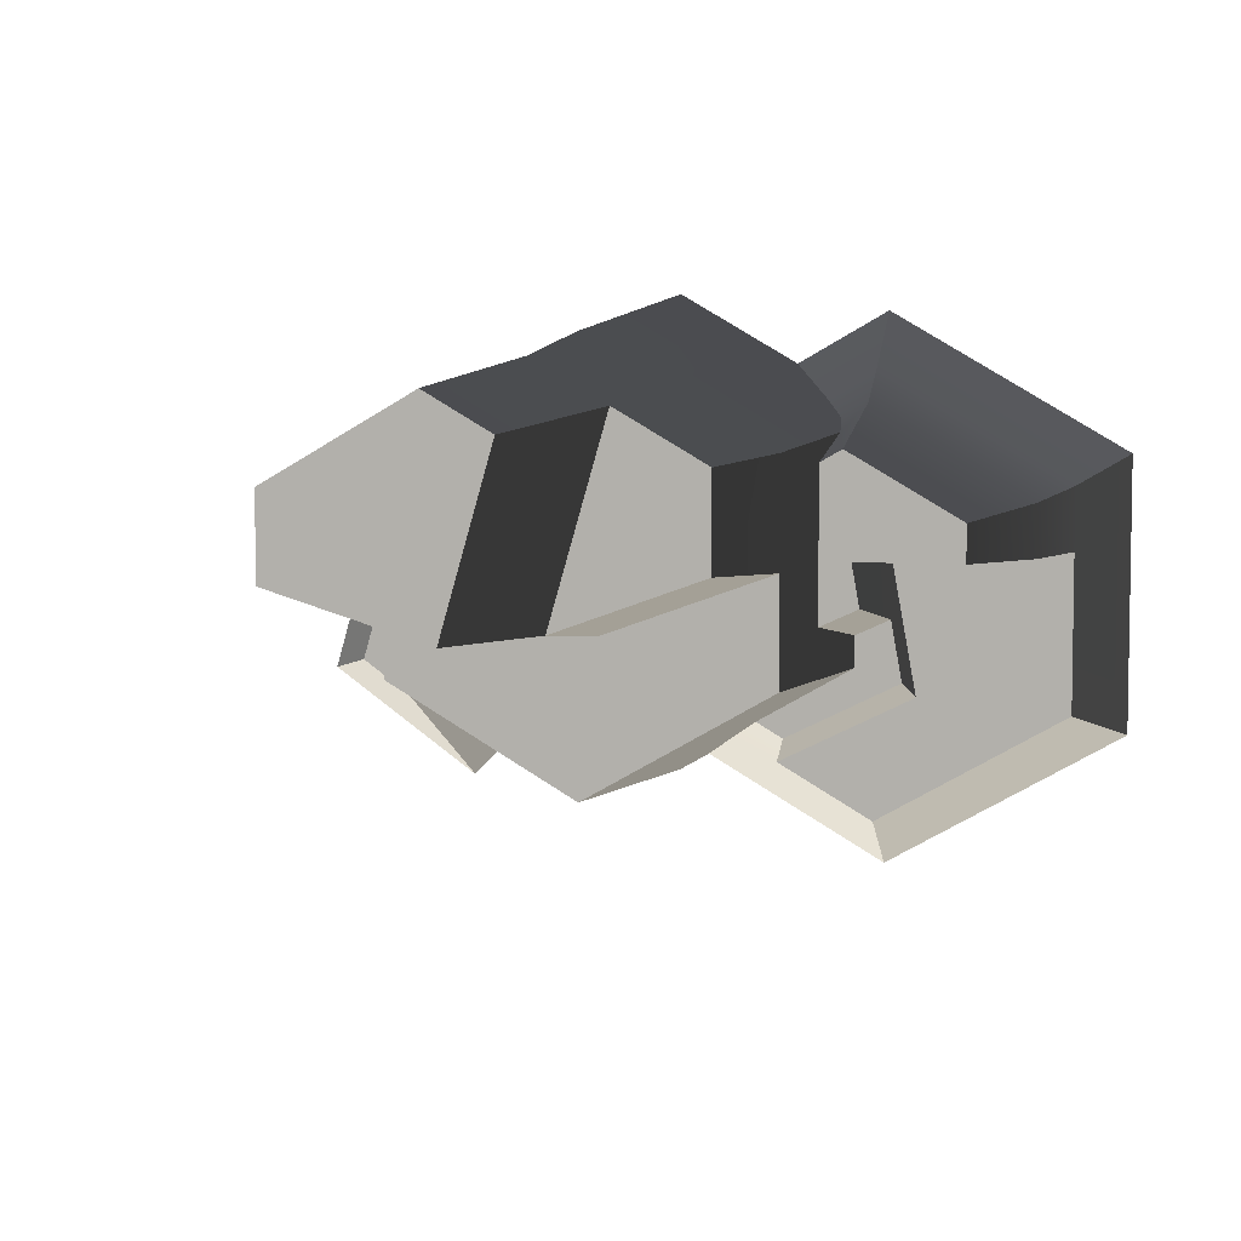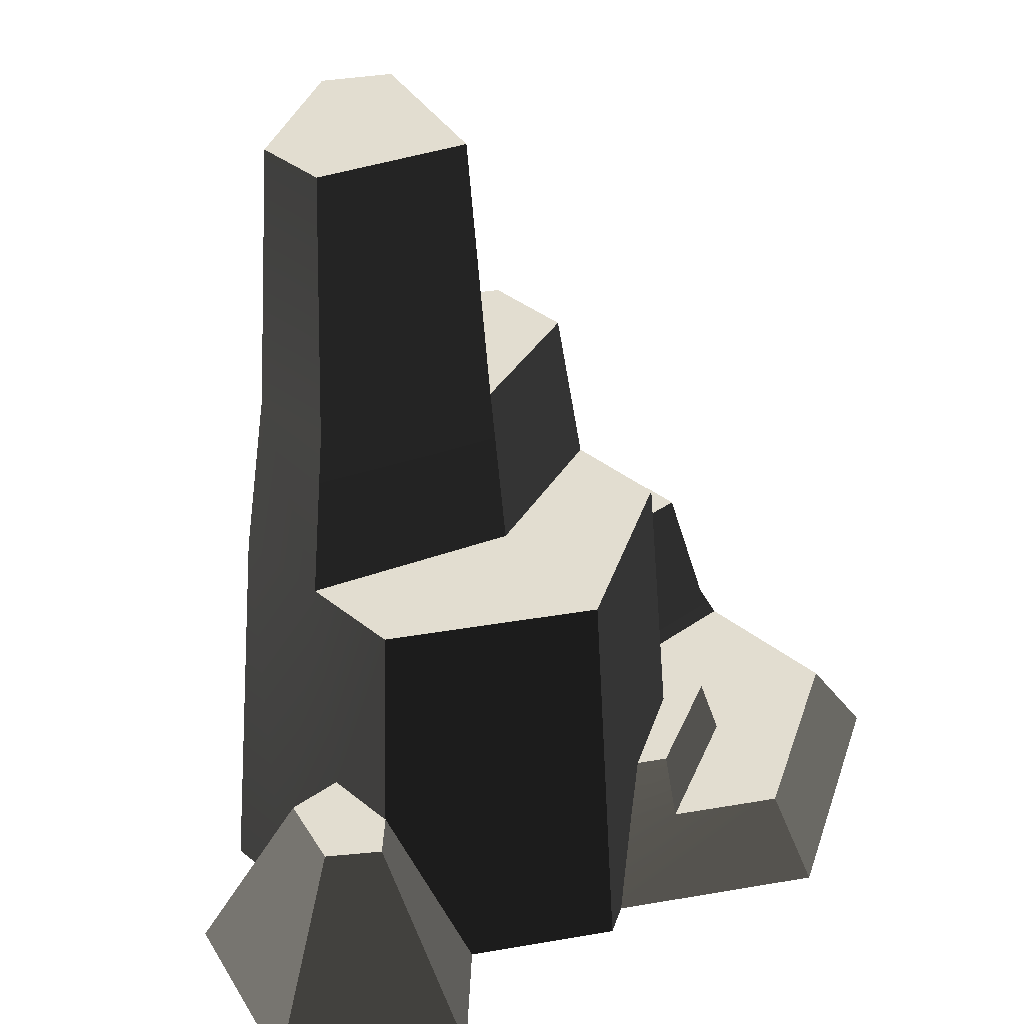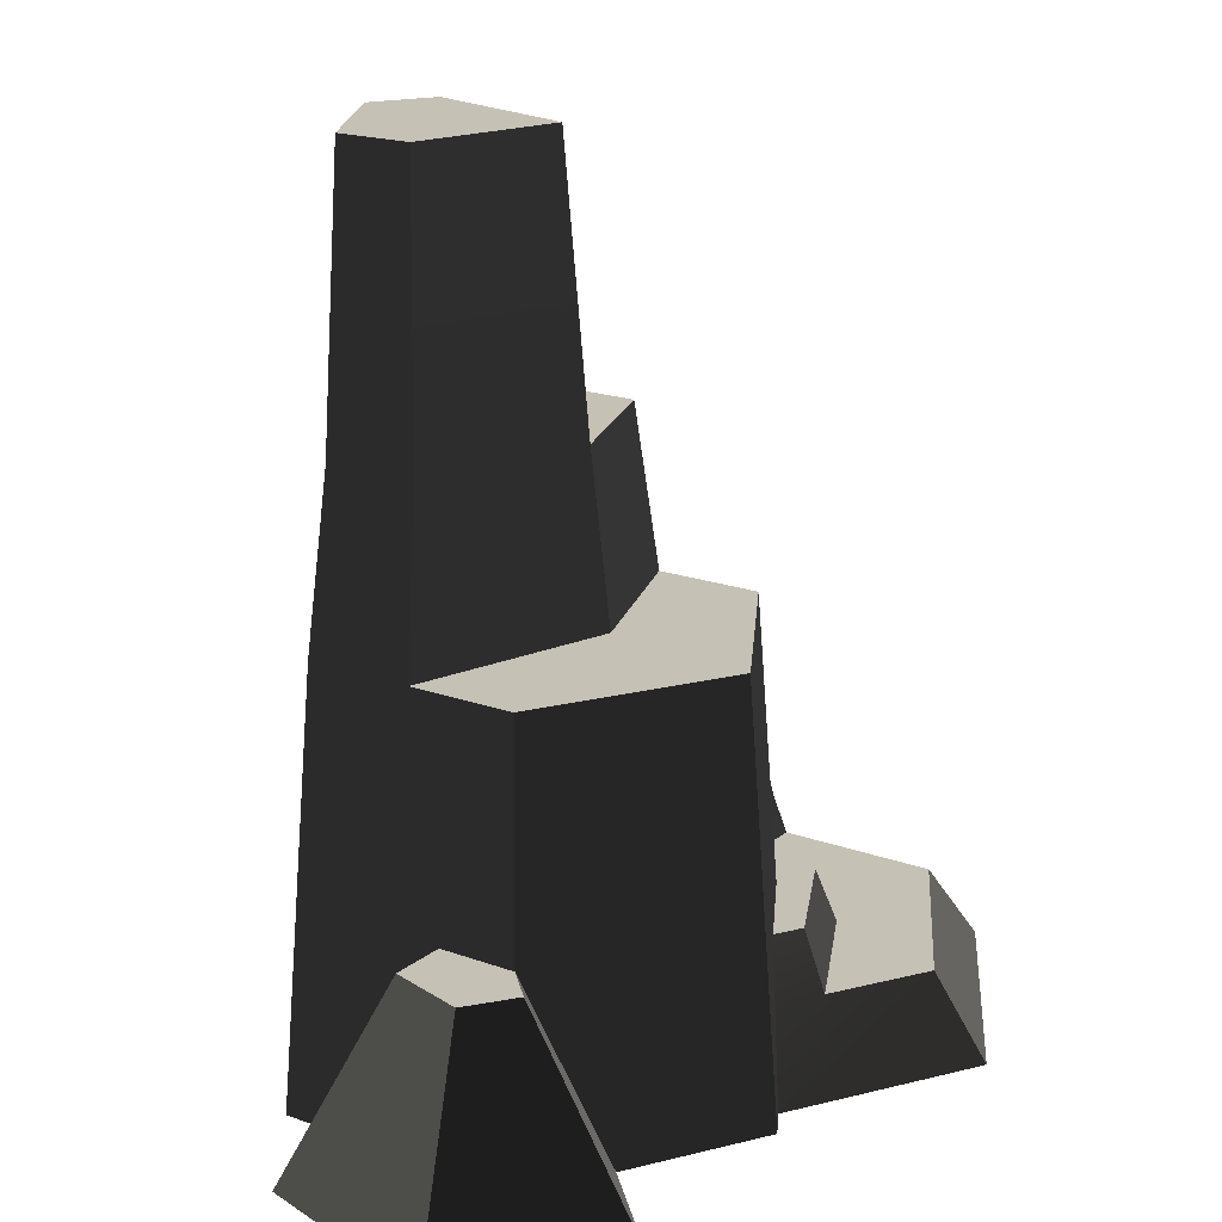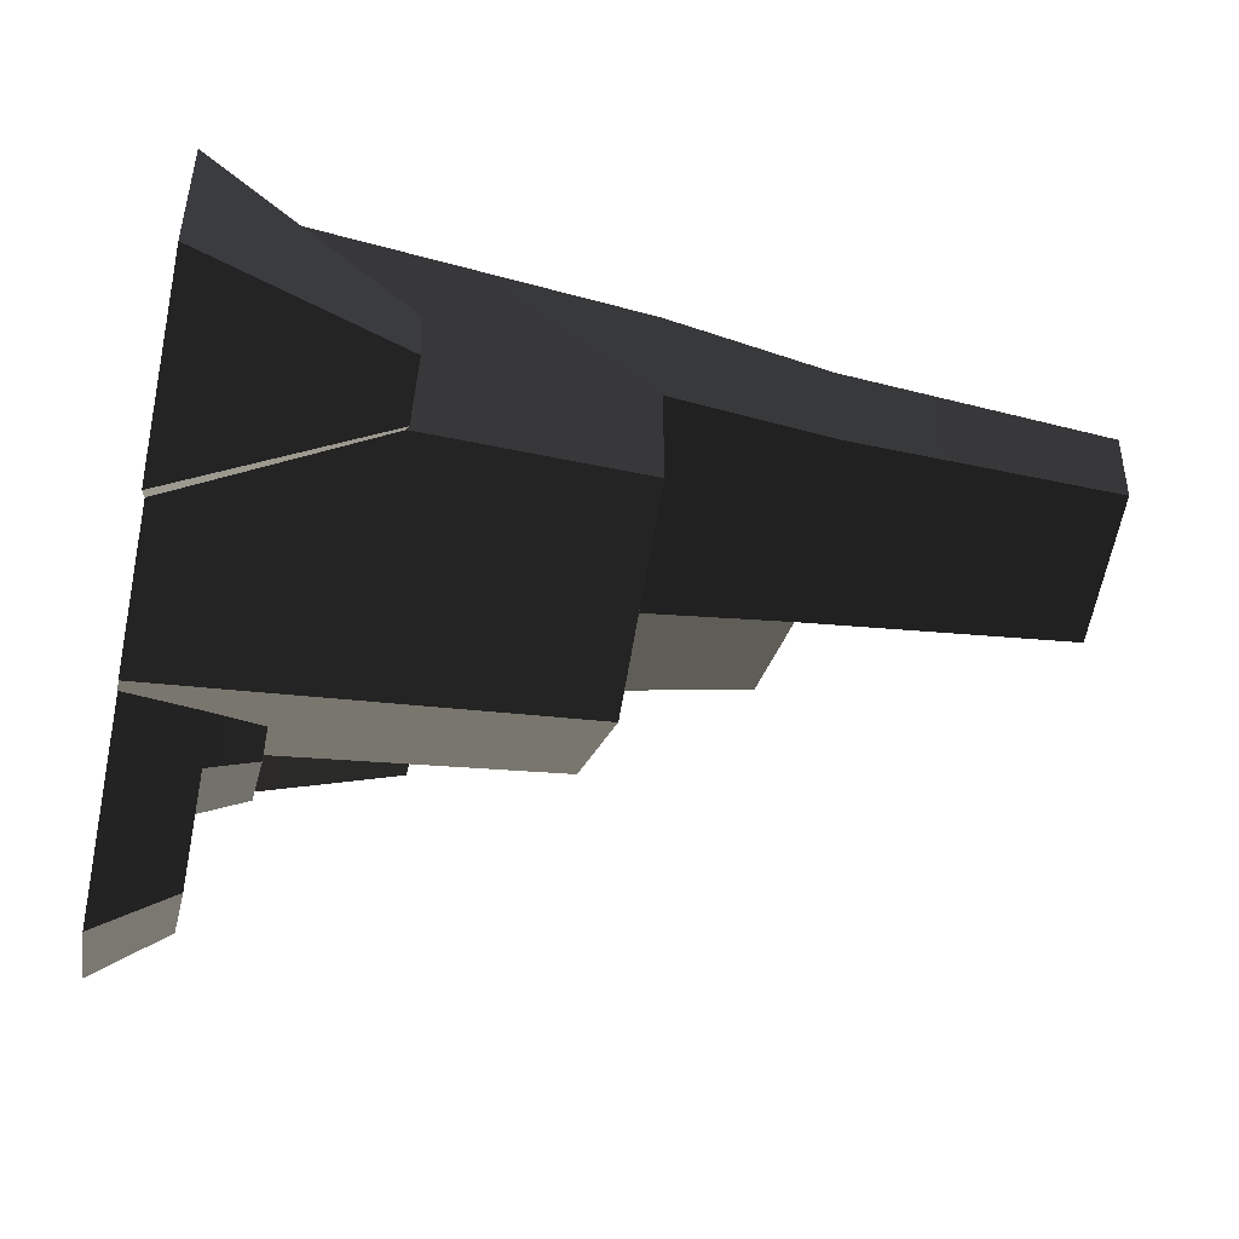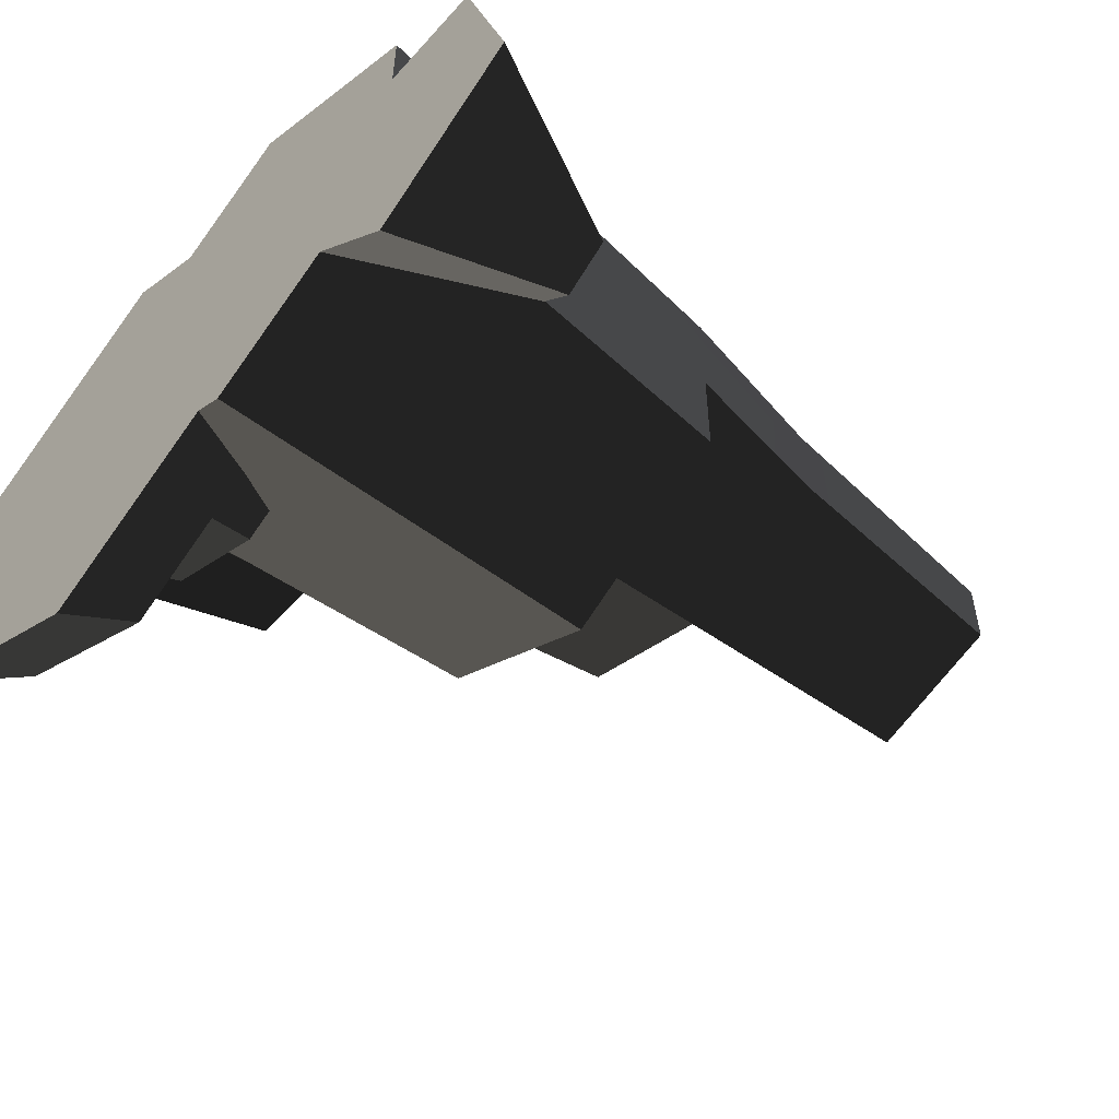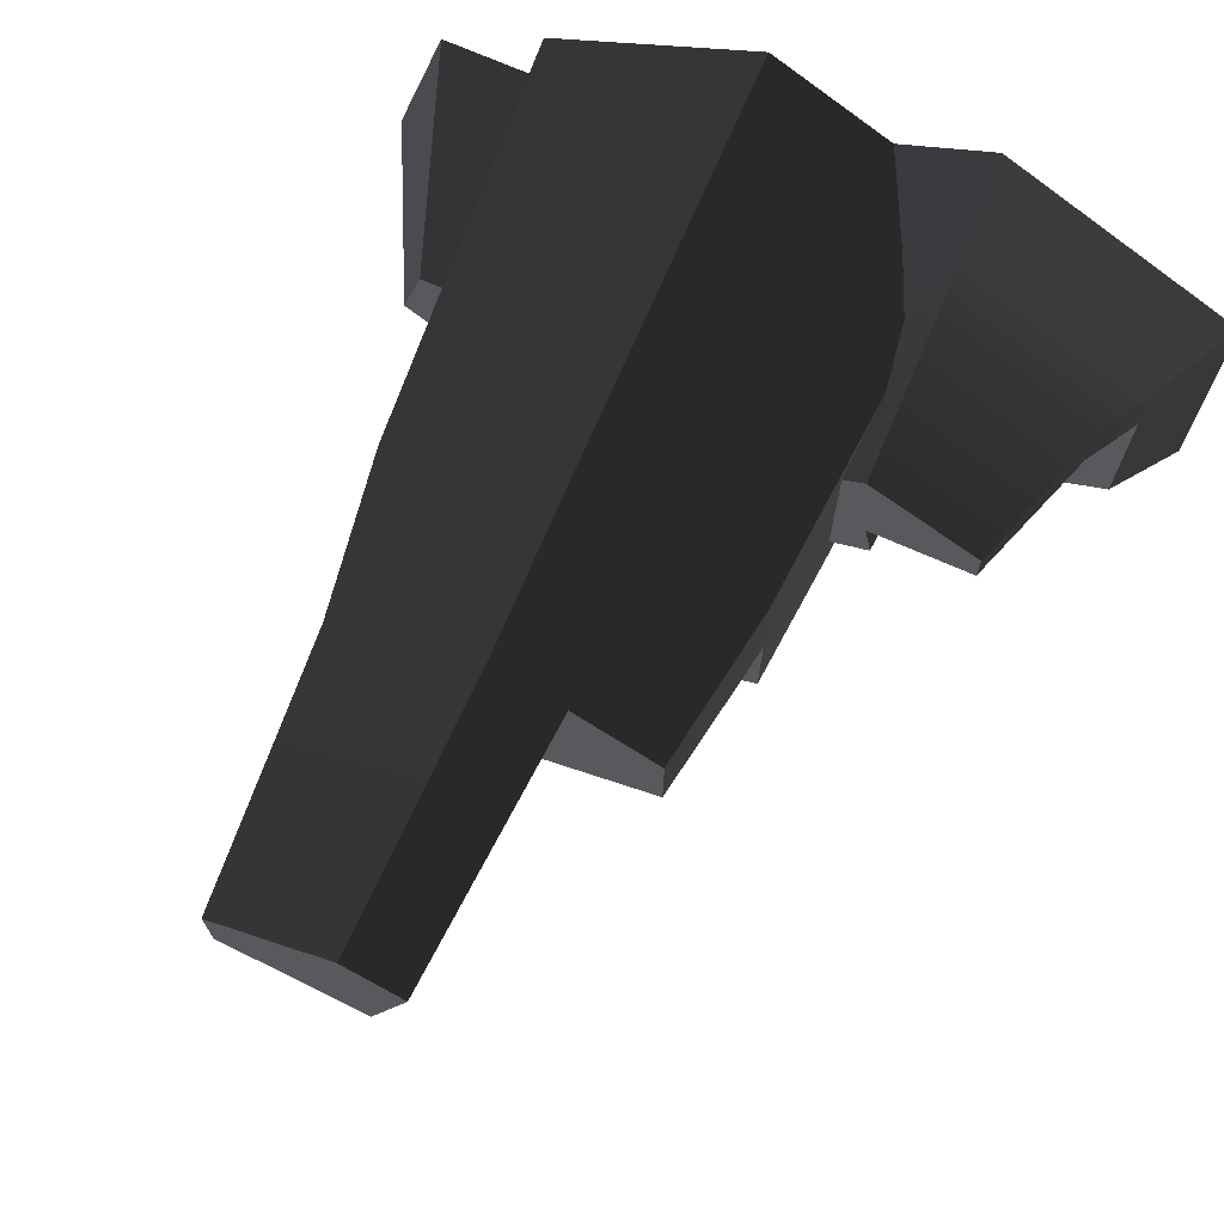
<metadata>
{"format":"obj","ext":"obj","renderer":"f3d","projection":"perspective","resolution":1024,"background":"white","views":[{"elev":6.2,"azim":-166.0,"up":"+Z"},{"elev":35.4,"azim":137.0,"up":"+Y"},{"elev":18.8,"azim":124.5,"up":"+Y"},{"elev":-45.7,"azim":78.1,"up":"+Z"},{"elev":-55.0,"azim":49.0,"up":"+Z"},{"elev":71.0,"azim":-156.1,"up":"+Z"}]}
</metadata>
<code>
g rock_tall1
v 2.827 2.312 -0.8328
v 2.051 3.917e-17 -1.473
v 3.218 2.312 -1.224
v 3.111 7.834e-17 -2.533
v 2.998 3.917e-17 1.075
v 4.255 7.834e-17 1.075
v 4.915 7.834e-17 -1.239
v 2.998 0 1.969
v 0.4908 0 3.416
v 0.4908 0 -2.374
v 0.1275 0 -2.164
v -0.9424 0 2.589
v -2.041 0 3.223
v -2.041 0 -3.416
v -4.915 0 1.563
v -4.915 0 -1.756
v 2.345 6.792 1.716
v 2.117 9.959 1.664
v 2.345 6.792 0.6454
v 2.117 9.959 0.7753
v 2.647 4.865 1.766
v 0.4908 4.865 3.011
v 2.647 4.865 0.521
v -0.3431 6.792 2.305
v 0.312 6.792 0.03229
v -0.1146 9.959 2.153
v 0.4291 9.959 0.2664
v 2.831 2.312 0.07322
v 2.647 4.865 -0.7239
v 2.831 2.312 -0.8302
v -1.665 4.865 0.521
v 0.2828 4.865 -0.1919
v -1.363 6.792 0.6454
v 0.4908 6.792 2.787
v -1.665 4.865 1.766
v -1.363 6.792 1.716
v 0.5776 9.959 2.552
v 3.759 2.312 -0.8362
v 3.499 2.312 0.07322
v -1.451 0.9179 2.218
v -2.041 0.9179 2.559
v 0.4908 4.865 -1.969
v -1.851 2.285 1.873
v -1.783 3.229 1.586
v -1.783 3.229 -0.2133
v -1.665 4.865 -0.7239
v -1.908 1.508 -0.487
v -1.908 1.508 -0.8637
v -1.73 1.508 2.008
v -0.7526 1.508 -1.531
v -0.3812 0.9179 -1.794
v -4.34 0.9179 -1.424
v -2.041 0.9179 -2.752
v -4.34 0.9179 1.231
v -4.34 0.9179 0.4736
v -0.8908 0.9179 -2.088
v -3.972 1.508 0.4355
v -2.19 1.508 0.4355
v -3.393 3.229 0.5082
v -2.145 3.229 0.5082
v -2.041 1.508 2.187
v -3.972 1.508 1.072
v -2.041 3.229 1.734
v -3.393 3.229 0.9536
v -2.239 3.229 -0.003018
v -2.323 1.508 -0.2949
v -2.218 0.9179 0.4736
v -2.537 0.9179 -1.265
v -2.457 1.508 -1.025
v -1.075 1.508 -1.717
f 2 1 3
f 3 4 2
f 5 2 4
f 4 6 5
f 4 7 6
f 2 5 8
f 2 8 9
f 10 2 9
f 11 10 9
f 11 9 12
f 11 12 13
f 14 11 13
f 14 13 15
f 15 16 14
f 18 17 19
f 19 20 18
f 9 8 21
f 21 22 9
f 17 21 23
f 23 19 17
f 25 24 26
f 26 27 25
f 21 8 5
f 5 23 21
f 5 28 23
f 28 29 23
f 28 30 29
f 32 31 33
f 33 25 32
f 22 21 17
f 17 34 22
f 23 32 25
f 25 19 23
f 35 22 34
f 34 36 35
f 34 24 36
f 31 35 36
f 36 33 31
f 19 25 27
f 27 20 19
f 34 17 18
f 18 37 34
f 24 34 37
f 37 26 24
f 7 4 3
f 3 38 7
f 39 6 7
f 7 38 39
f 13 12 40
f 40 41 13
f 28 5 6
f 6 39 28
f 2 10 42
f 42 1 2
f 42 30 1
f 42 29 30
f 44 43 35
f 35 31 44
f 31 45 44
f 31 46 45
f 46 47 45
f 46 48 47
f 12 9 22
f 22 40 12
f 22 49 40
f 22 43 49
f 22 35 43
f 50 48 46
f 50 46 42
f 51 50 42
f 51 42 10
f 10 11 51
f 14 16 52
f 52 53 14
f 15 13 41
f 41 54 15
f 16 15 54
f 54 55 16
f 55 52 16
f 11 14 53
f 53 56 11
f 56 51 11
f 58 57 59
f 59 60 58
f 62 61 63
f 63 64 62
f 61 49 43
f 43 63 61
f 43 44 63
f 57 62 64
f 64 59 57
f 58 60 65
f 65 66 58
f 45 47 66
f 66 65 45
f 68 67 58
f 58 66 68
f 66 69 68
f 54 41 61
f 61 62 54
f 61 41 40
f 40 49 61
f 56 68 69
f 69 70 56
f 67 55 57
f 57 58 67
f 51 56 70
f 70 50 51
f 55 54 62
f 62 57 55
f 59 64 63
f 63 60 59
f 60 63 45
f 45 65 60
f 63 44 45
f 27 26 37
f 37 20 27
f 37 18 20
f 46 31 32
f 32 42 46
f 32 23 42
f 23 29 42
f 33 36 24
f 24 25 33
f 30 28 39
f 39 3 30
f 39 38 3
f 1 30 3
f 52 55 67
f 67 68 52
f 53 52 68
f 68 56 53
f 48 70 69
f 69 66 48
f 66 47 48
f 48 50 70

</code>
